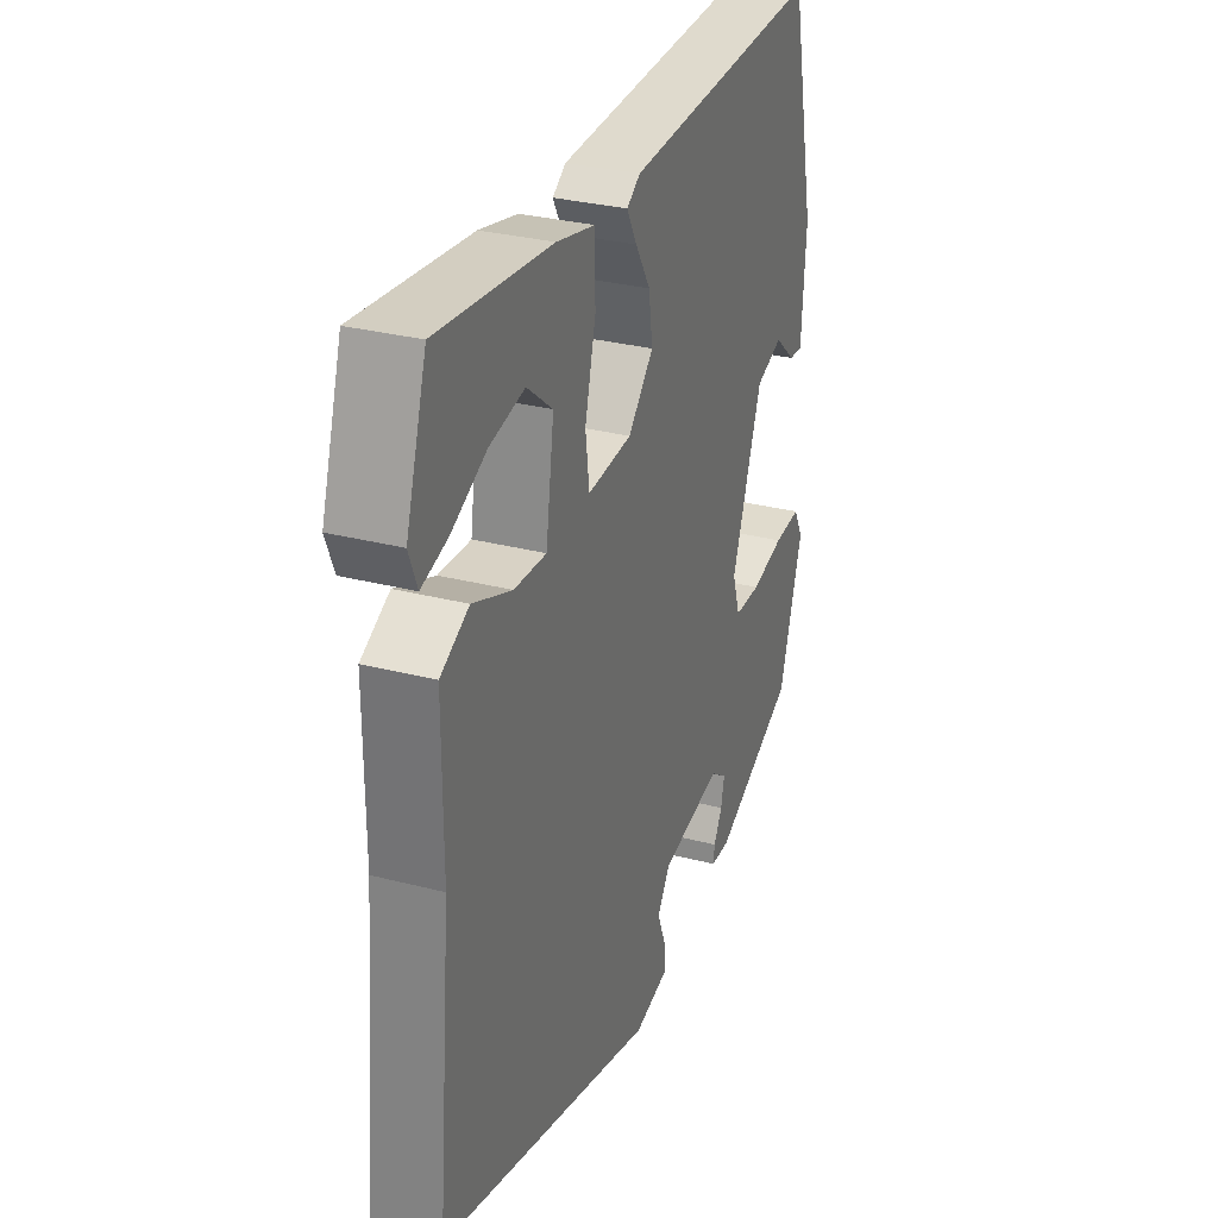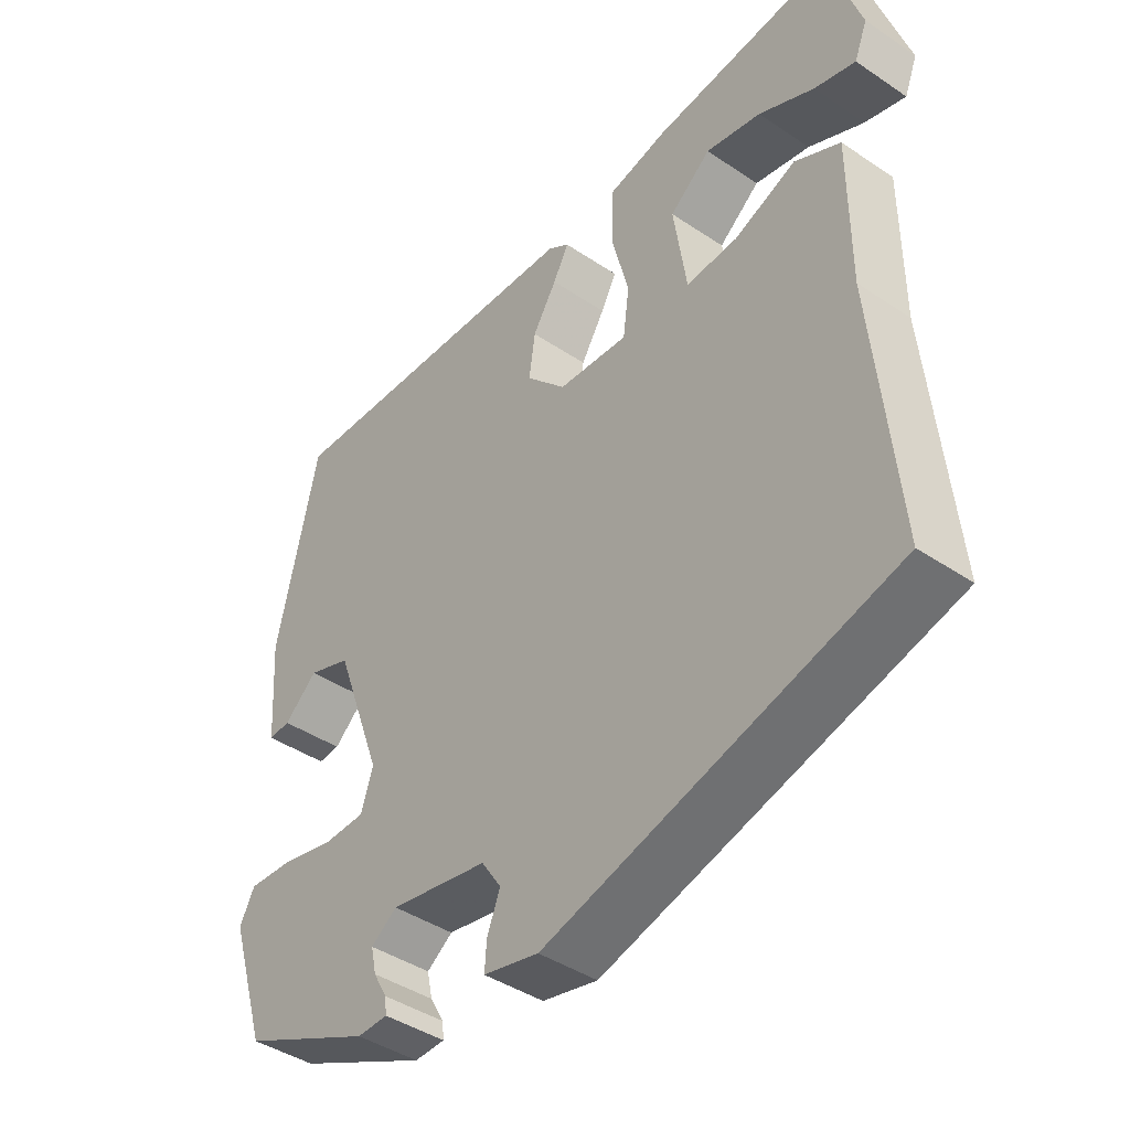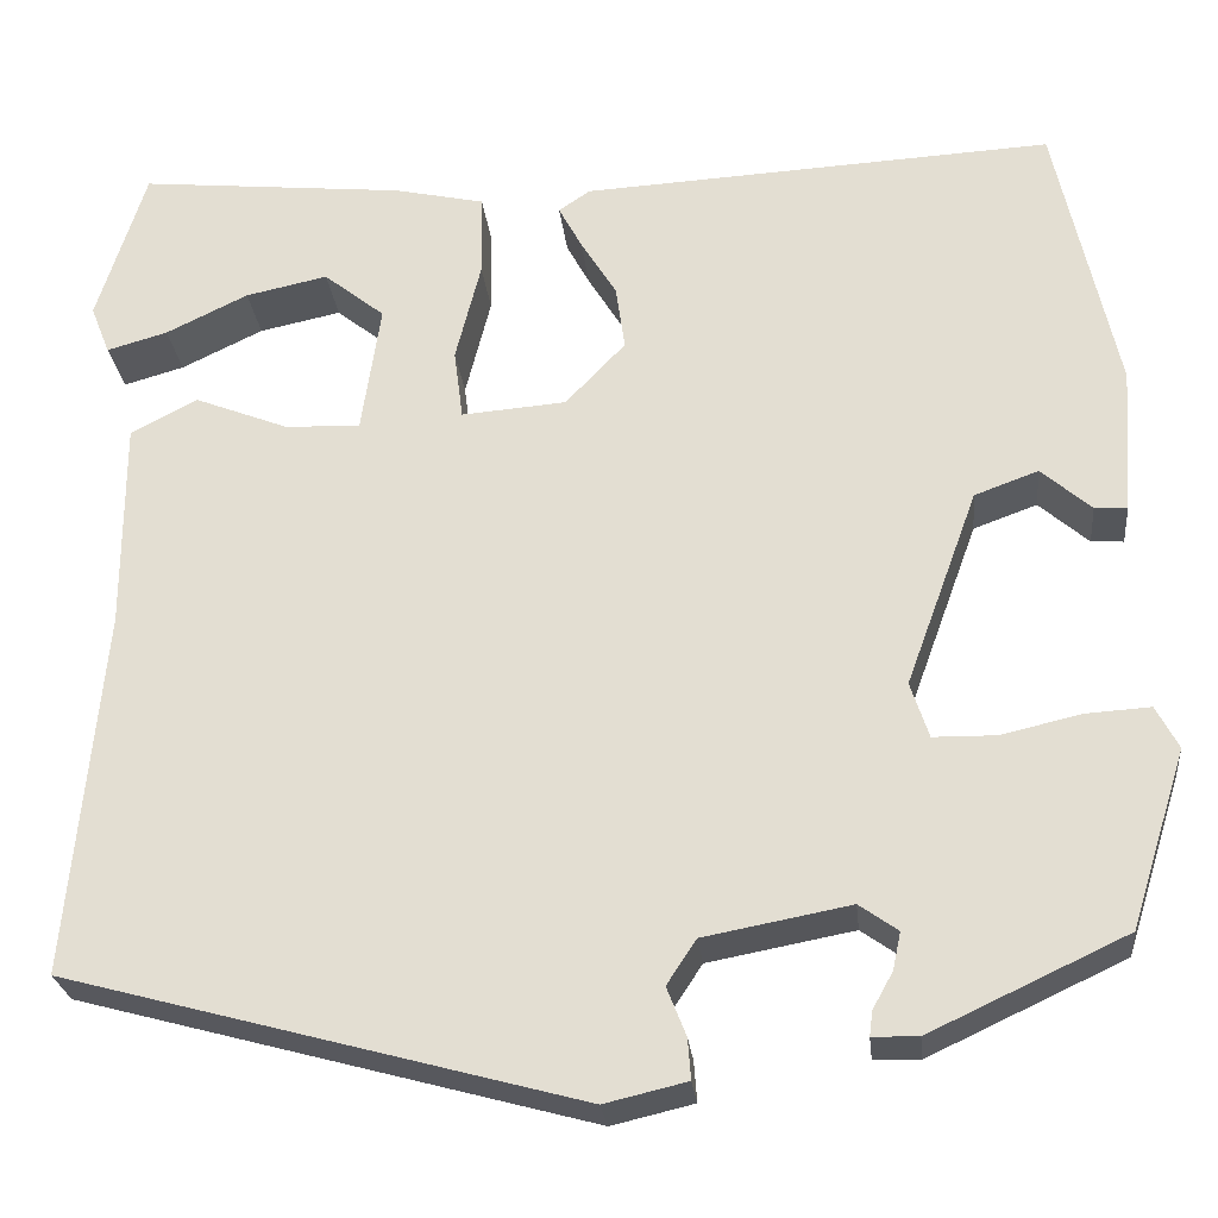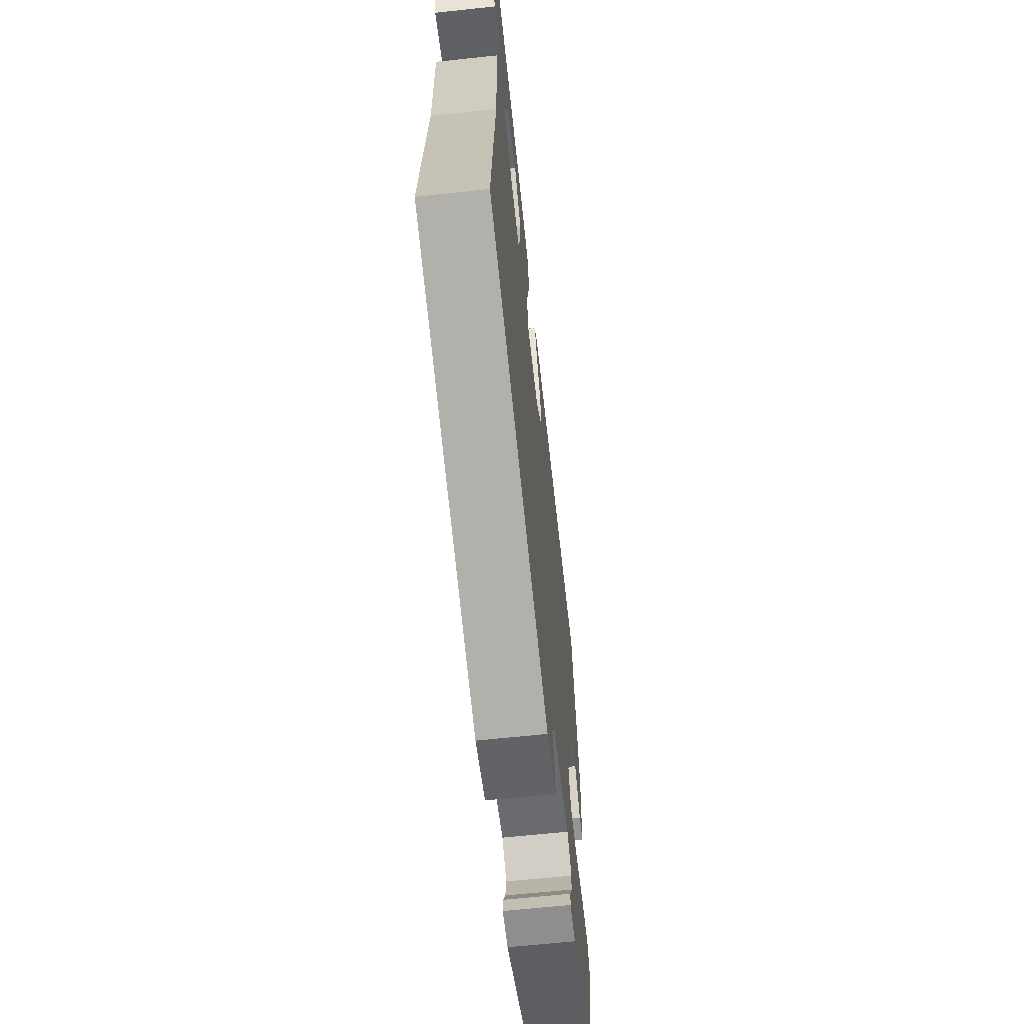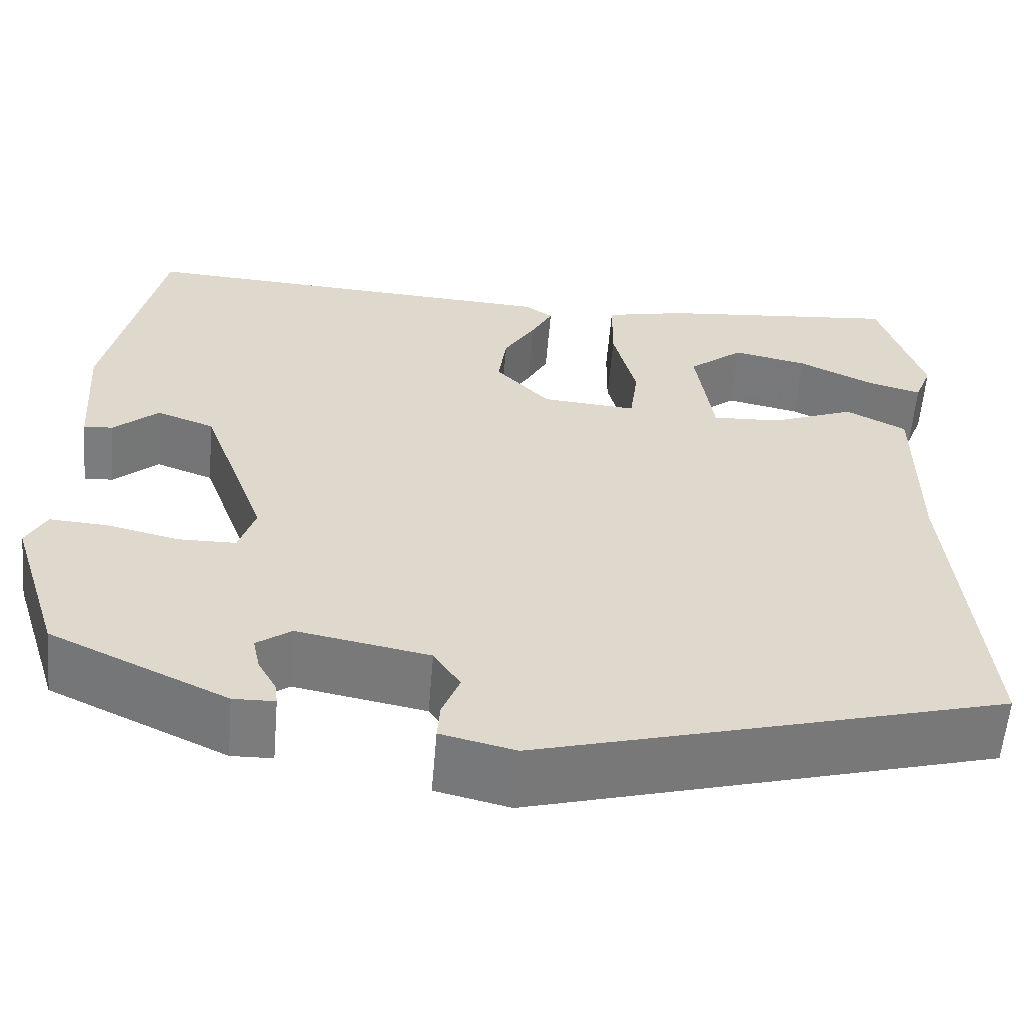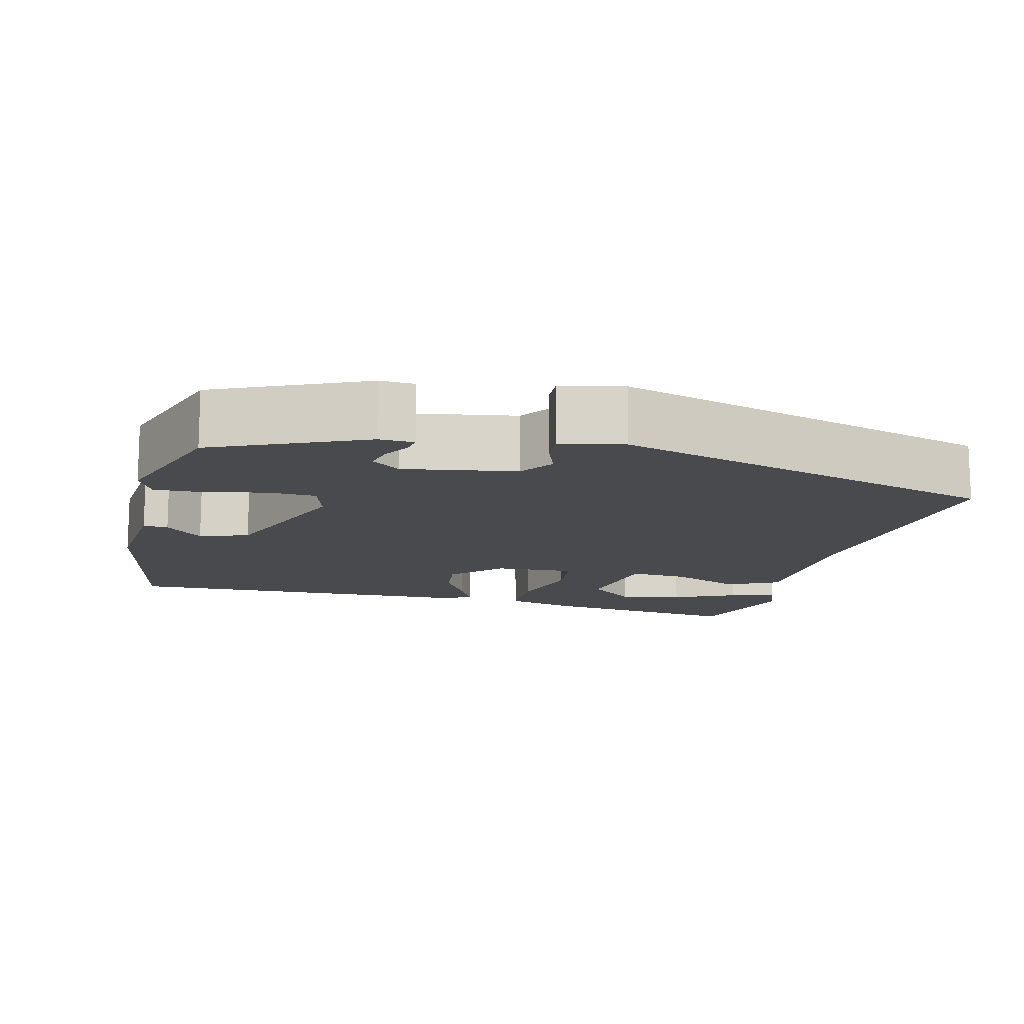
<metadata>
{"format":"obj","ext":"obj","renderer":"f3d","projection":"perspective","resolution":1024,"background":"white","views":[{"elev":30.3,"azim":-69.4,"up":"+Z"},{"elev":-42.4,"azim":-128.8,"up":"+Z"},{"elev":-25.8,"azim":6.0,"up":"+Z"},{"elev":-63.8,"azim":-83.8,"up":"+Z"},{"elev":-58.7,"azim":175.2,"up":"+Z"},{"elev":-13.4,"azim":165.0,"up":"+Y"}]}
</metadata>
<code>
v 0.479 0.07 -0.361
v 0.286 0.07 -0.451
v 0.241 0.07 -0.45
v 0.244 0.07 -0.426
v 0.264 0.07 -0.39
v 0.272 0.07 -0.353
v 0.234 0.07 -0.326
v 0.09 0.07 -0.353
v 0.061 0.07 -0.397
v 0.08 0.07 -0.445
v 0.083 0.07 -0.485
v 0.002 0.07 -0.504
v -0.504 0.07 -0.367
v -0.471 0.07 -0.007
v -0.471 0.07 0.2
v -0.405 0.07 0.234
v -0.314 0.07 0.198
v -0.239 0.07 0.194
v -0.22 0.07 0.323
v -0.28 0.07 0.371
v -0.361 0.07 0.354
v -0.442 0.07 0.315
v -0.502 0.07 0.298
v -0.521 0.07 0.346
v -0.473 0.07 0.498
v -0.21 0.07 0.471
v -0.121 0.07 0.451
v -0.12 0.07 0.369
v -0.145 0.07 0.27
v -0.136 0.07 0.201
v -0.033 0.07 0.209
v 0.026 0.07 0.271
v 0.017 0.07 0.335
v -0.018 0.07 0.392
v -0.041 0.07 0.435
v -0.01 0.07 0.456
v 0.455 0.07 0.48
v 0.515 0.07 0.206
v 0.505 0.07 0.061
v 0.473 0.07 0.063
v 0.424 0.07 0.106
v 0.361 0.07 0.083
v 0.29 0.07 -0.111
v 0.308 0.07 -0.166
v 0.37 0.07 -0.167
v 0.448 0.07 -0.149
v 0.512 0.07 -0.145
v 0.534 0.07 -0.187
v 0.479 0 -0.361
v 0.286 0 -0.451
v 0.241 0 -0.45
v 0.244 0 -0.426
v 0.264 0 -0.39
v 0.272 0 -0.353
v 0.234 0 -0.326
v 0.09 0 -0.353
v 0.061 0 -0.397
v 0.08 0 -0.445
v 0.083 0 -0.485
v 0.002 0 -0.504
v -0.504 0 -0.367
v -0.471 0 -0.007
v -0.471 0 0.2
v -0.405 0 0.234
v -0.314 0 0.198
v -0.239 0 0.194
v -0.22 0 0.323
v -0.28 0 0.371
v -0.361 0 0.354
v -0.442 0 0.315
v -0.502 0 0.298
v -0.521 0 0.346
v -0.473 0 0.498
v -0.21 0 0.471
v -0.121 0 0.451
v -0.12 0 0.369
v -0.145 0 0.27
v -0.136 0 0.201
v -0.033 0 0.209
v 0.026 0 0.271
v 0.017 0 0.335
v -0.018 0 0.392
v -0.041 0 0.435
v -0.01 0 0.456
v 0.455 0 0.48
v 0.515 0 0.206
v 0.505 0 0.061
v 0.473 0 0.063
v 0.424 0 0.106
v 0.361 0 0.083
v 0.29 0 -0.111
v 0.308 0 -0.166
v 0.37 0 -0.167
v 0.448 0 -0.149
v 0.512 0 -0.145
v 0.534 0 -0.187
f 45 46 47 48
f 44 45 48 1
f 38 39 40 41
f 38 41 42
f 37 38 42
f 36 37 42 43
f 33 34 35 36
f 26 27 28 29
f 26 29 30
f 21 22 23 24
f 20 21 24 25
f 14 15 16 17
f 14 17 18
f 13 14 18
f 12 13 18
f 9 10 11 12
f 9 12 18 19
f 2 3 4 5
f 2 5 6
f 44 1 2 6
f 33 36 43 44
f 32 33 44 6
f 31 32 6 7
f 30 31 7 8
f 20 25 26
f 19 20 26
f 19 26 30
f 8 9 19 30
f 96 95 94 93
f 49 96 93 92
f 89 88 87 86
f 90 89 86
f 90 86 85
f 91 90 85 84
f 84 83 82 81
f 77 76 75 74
f 78 77 74
f 72 71 70 69
f 73 72 69 68
f 65 64 63 62
f 66 65 62
f 66 62 61
f 66 61 60
f 60 59 58 57
f 67 66 60 57
f 53 52 51 50
f 54 53 50
f 54 50 49 92
f 92 91 84 81
f 54 92 81 80
f 55 54 80 79
f 56 55 79 78
f 74 73 68
f 74 68 67
f 78 74 67
f 78 67 57 56
f 1 49 50 2
f 2 50 51 3
f 3 51 52 4
f 4 52 53 5
f 5 53 54 6
f 6 54 55 7
f 7 55 56 8
f 8 56 57 9
f 9 57 58 10
f 10 58 59 11
f 11 59 60 12
f 12 60 61 13
f 13 61 62 14
f 14 62 63 15
f 15 63 64 16
f 16 64 65 17
f 17 65 66 18
f 18 66 67 19
f 19 67 68 20
f 20 68 69 21
f 21 69 70 22
f 22 70 71 23
f 23 71 72 24
f 24 72 73 25
f 25 73 74 26
f 26 74 75 27
f 27 75 76 28
f 28 76 77 29
f 29 77 78 30
f 30 78 79 31
f 31 79 80 32
f 32 80 81 33
f 33 81 82 34
f 34 82 83 35
f 35 83 84 36
f 36 84 85 37
f 37 85 86 38
f 38 86 87 39
f 39 87 88 40
f 40 88 89 41
f 41 89 90 42
f 42 90 91 43
f 43 91 92 44
f 44 92 93 45
f 45 93 94 46
f 46 94 95 47
f 47 95 96 48
f 48 96 49 1

</code>
